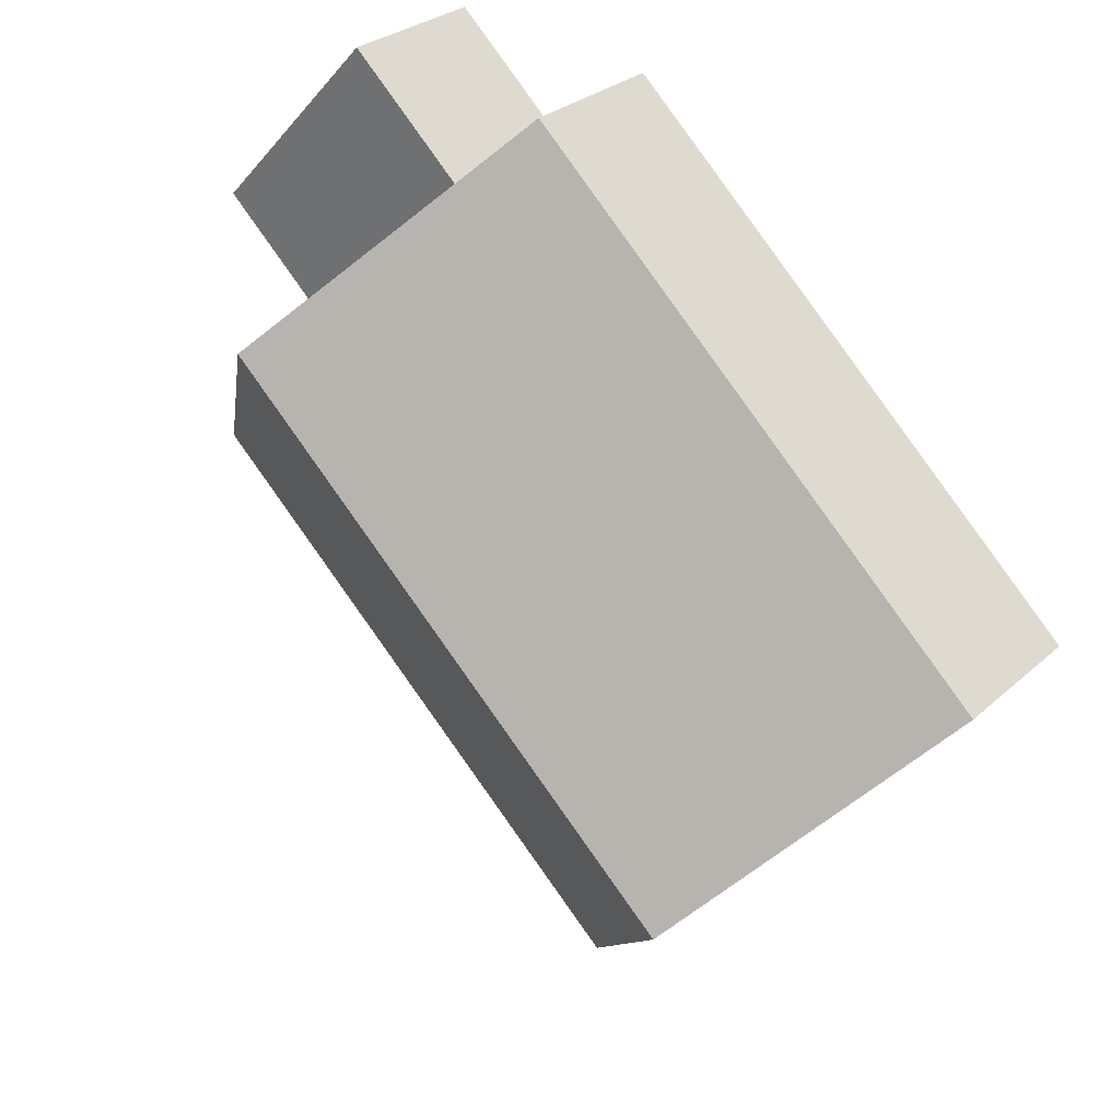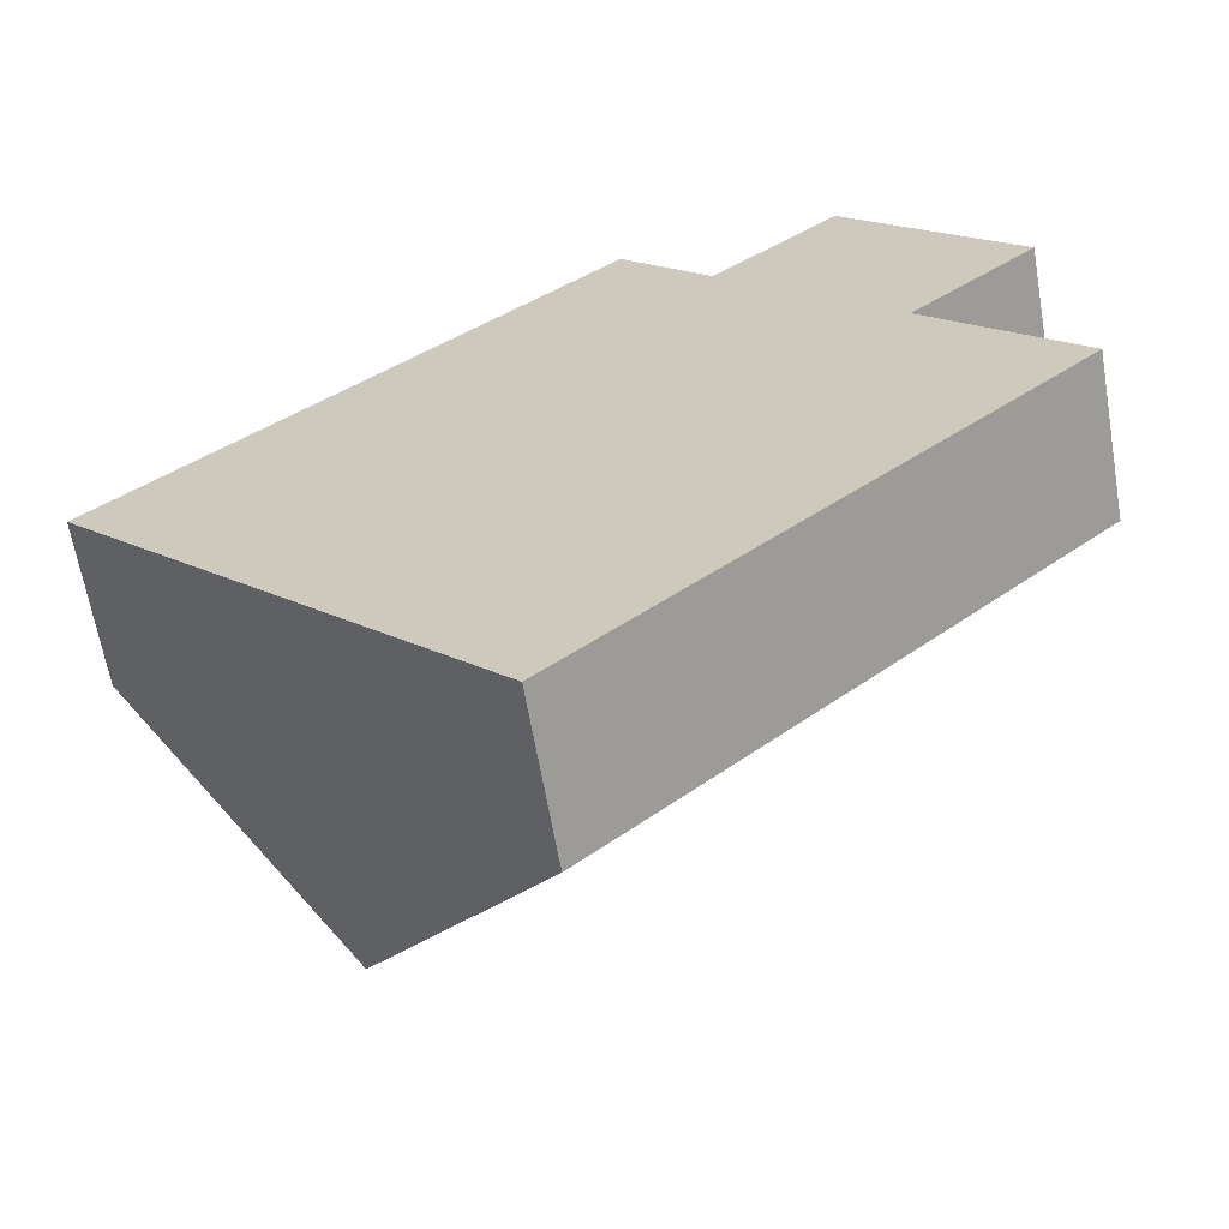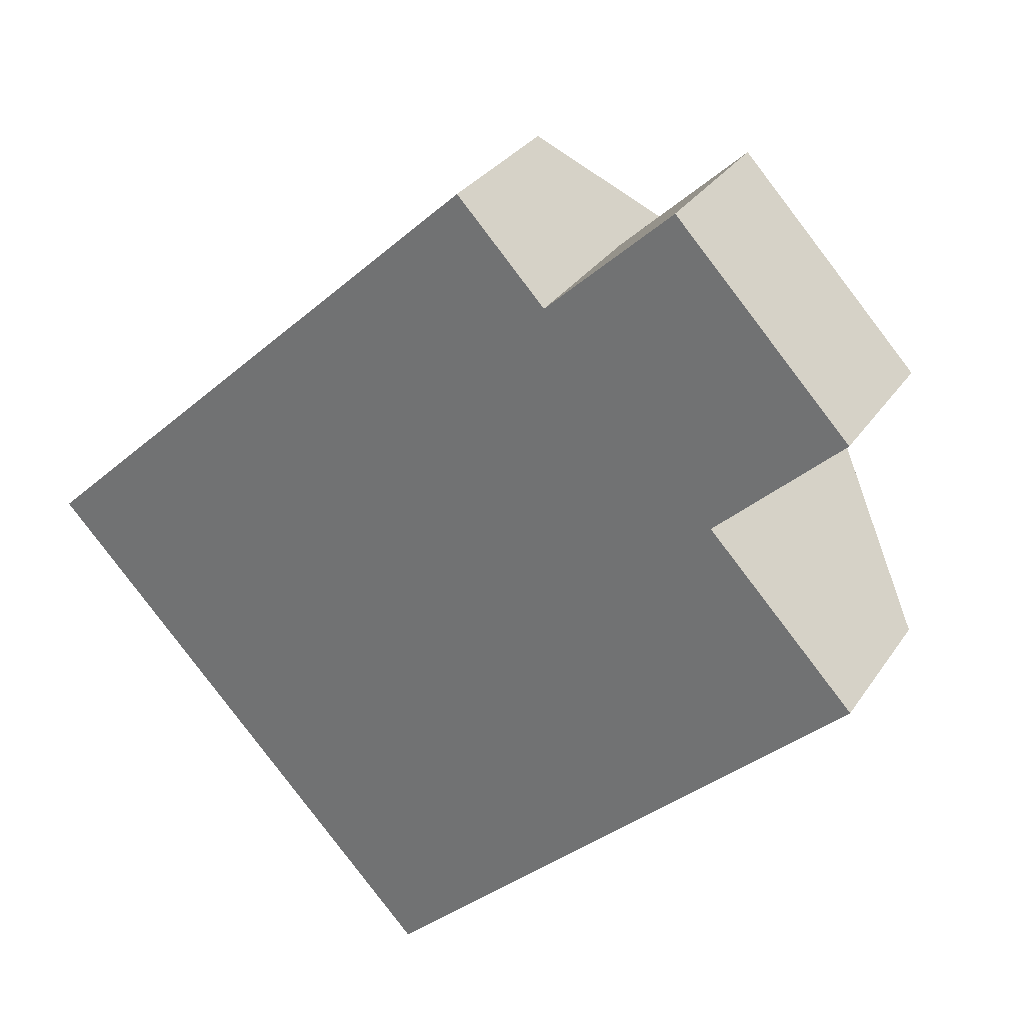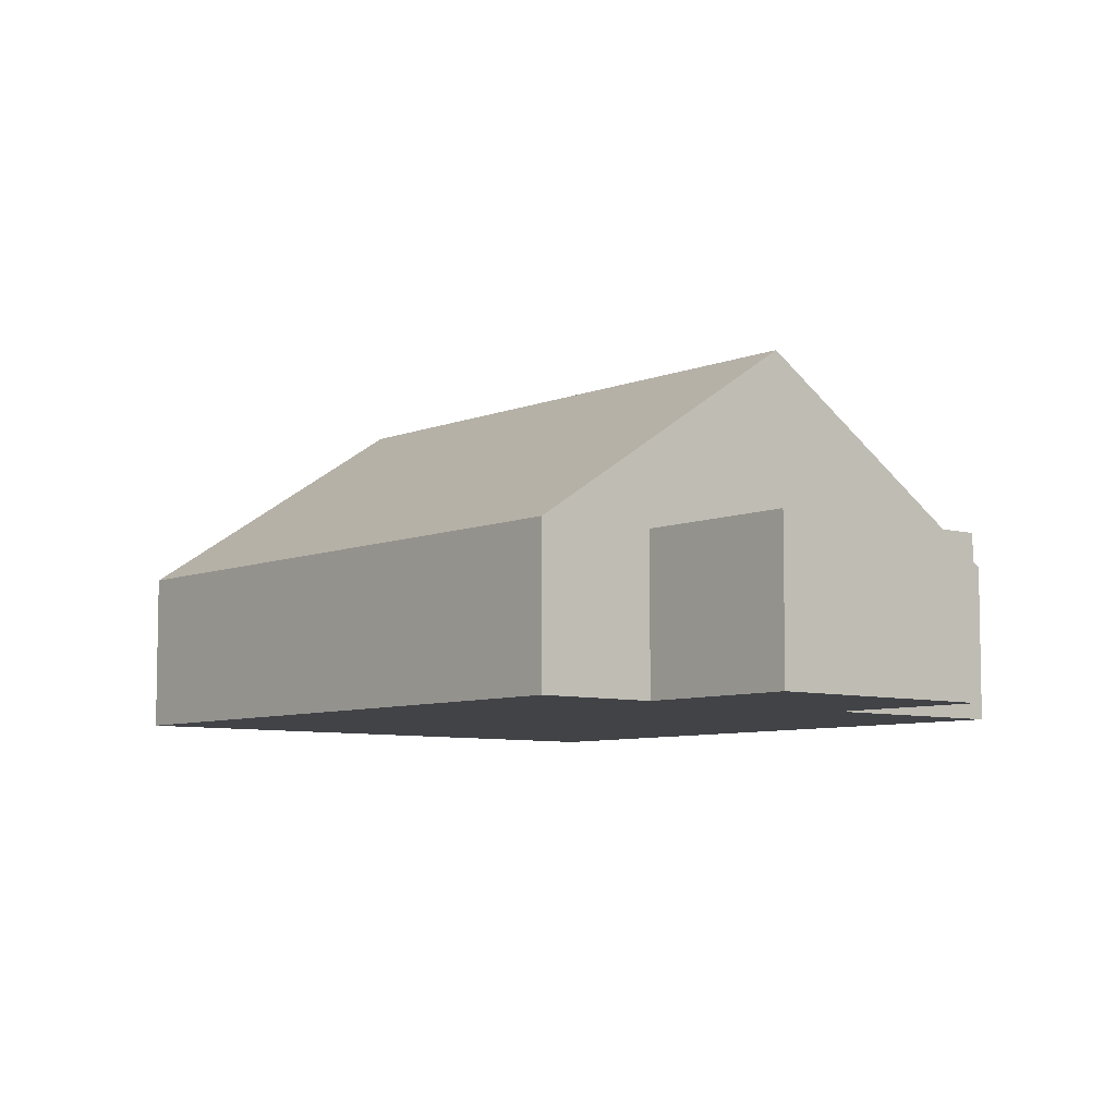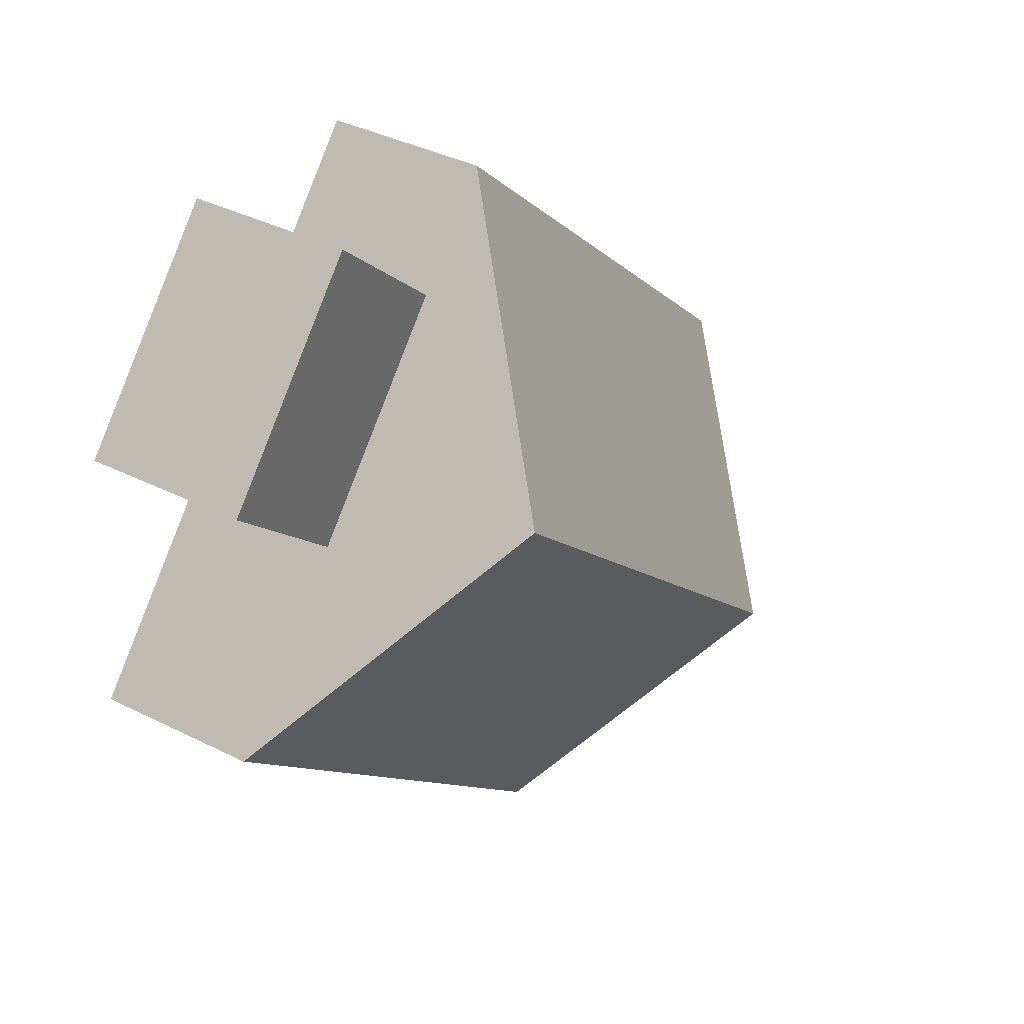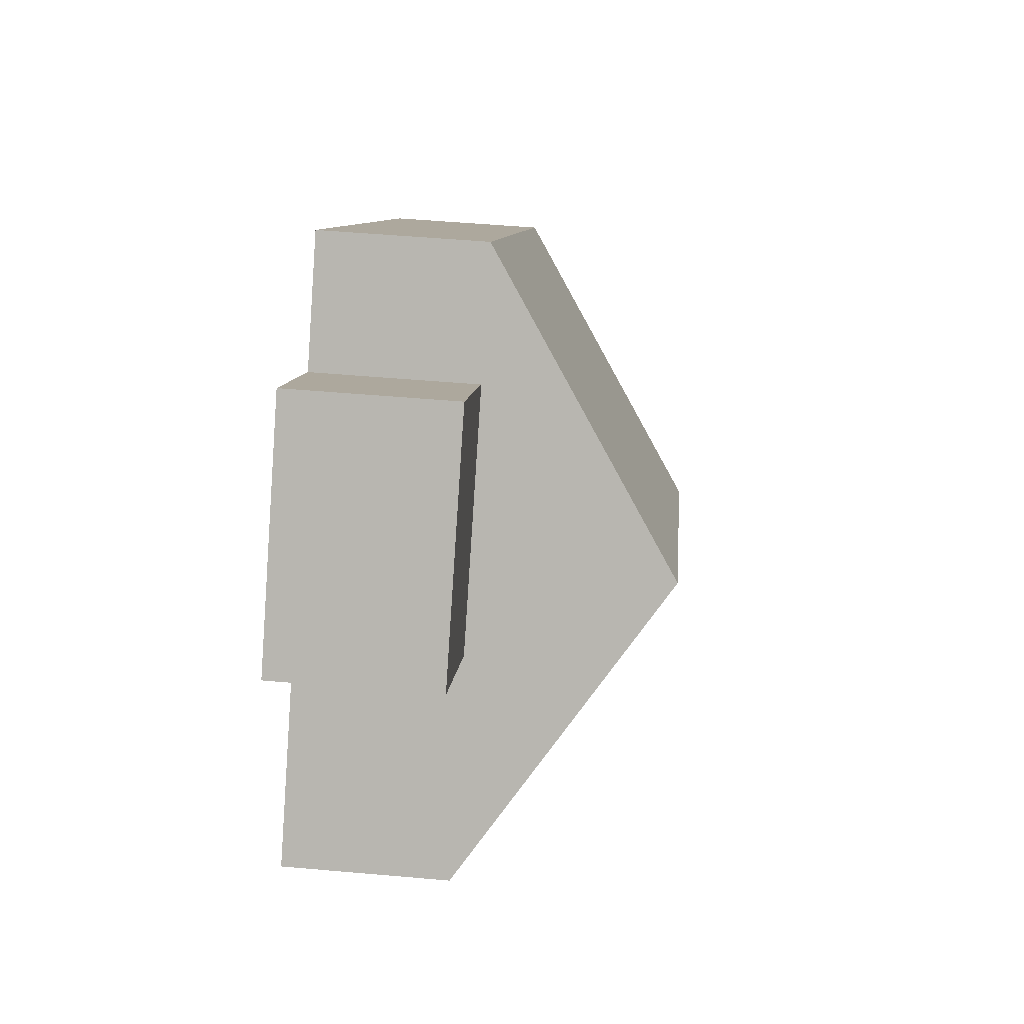
<metadata>
{"format":"obj","ext":"obj","renderer":"f3d","projection":"perspective","resolution":1024,"background":"white","views":[{"elev":28.7,"azim":-142.7,"up":"+Z"},{"elev":-64.2,"azim":9.8,"up":"+Z"},{"elev":30.2,"azim":27.7,"up":"+Z"},{"elev":-7.1,"azim":6.7,"up":"+Y"},{"elev":38.7,"azim":122.2,"up":"+Z"},{"elev":51.1,"azim":95.5,"up":"+Z"}]}
</metadata>
<code>
v  0 0 0
v  9.604 3.752 -10.24
v  9.604 6.27e-16 -10.24
v  4.802 8.26 -5.12
v  8.003e-05 3.752 -0.0001188
v  20.41 -4.182e-16 6.83
v  16.35 3.752 11.16
v  16.35 -6.833e-16 11.16
v  20.41 3.752 6.83
v  13.39 -5.134e-16 8.385
v  13.39 3.752 8.385
v  17.45 -2.483e-16 4.056
v  17.45 3.752 4.056
v  11.31 3.752 10.61
v  11.31 -6.495e-16 10.61
v  20.91 3.752 0.3663
v  20.91 -2.244e-17 0.3664
v  16.11 8.26 5.486
g defaultobject
f 1 2 3
f 2 1 4
f 4 1 5
f 6 7 8
f 7 6 9
f 10 7 11
f 7 10 8
f 12 9 6
f 9 12 13
f 1 14 5
f 14 1 15
f 3 16 17
f 16 3 2
f 15 10 14
f 11 14 10
f 18 14 11
f 13 18 11
f 16 18 13
f 17 16 13
f 13 12 17
f 13 7 9
f 7 13 11
f 5 18 4
f 18 5 14
f 2 18 16
f 18 2 4
f 3 15 1
f 15 3 10
f 10 3 8
f 8 3 12
f 12 3 17
f 6 8 12

</code>
